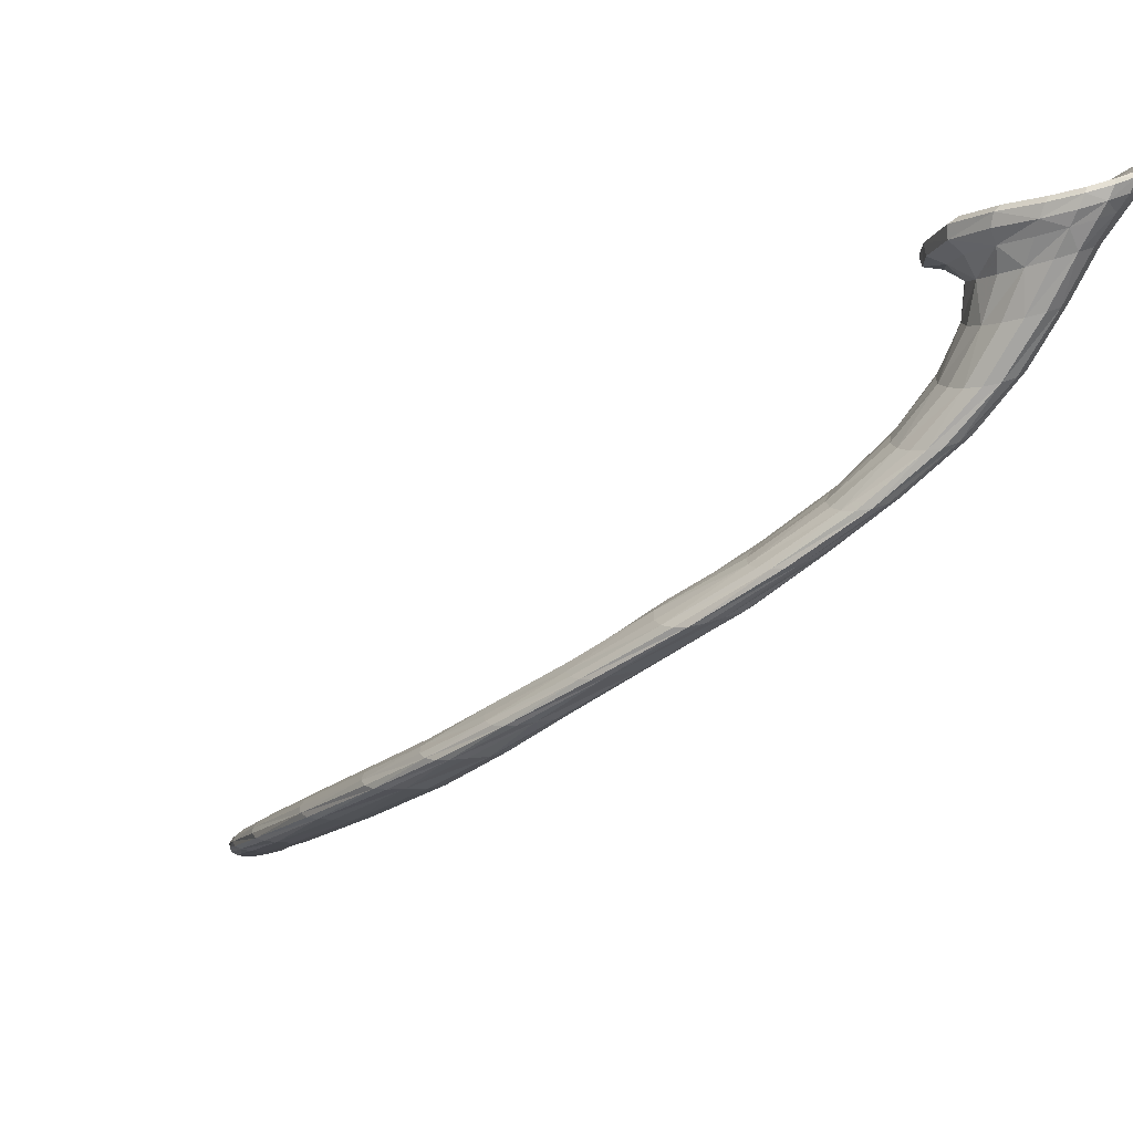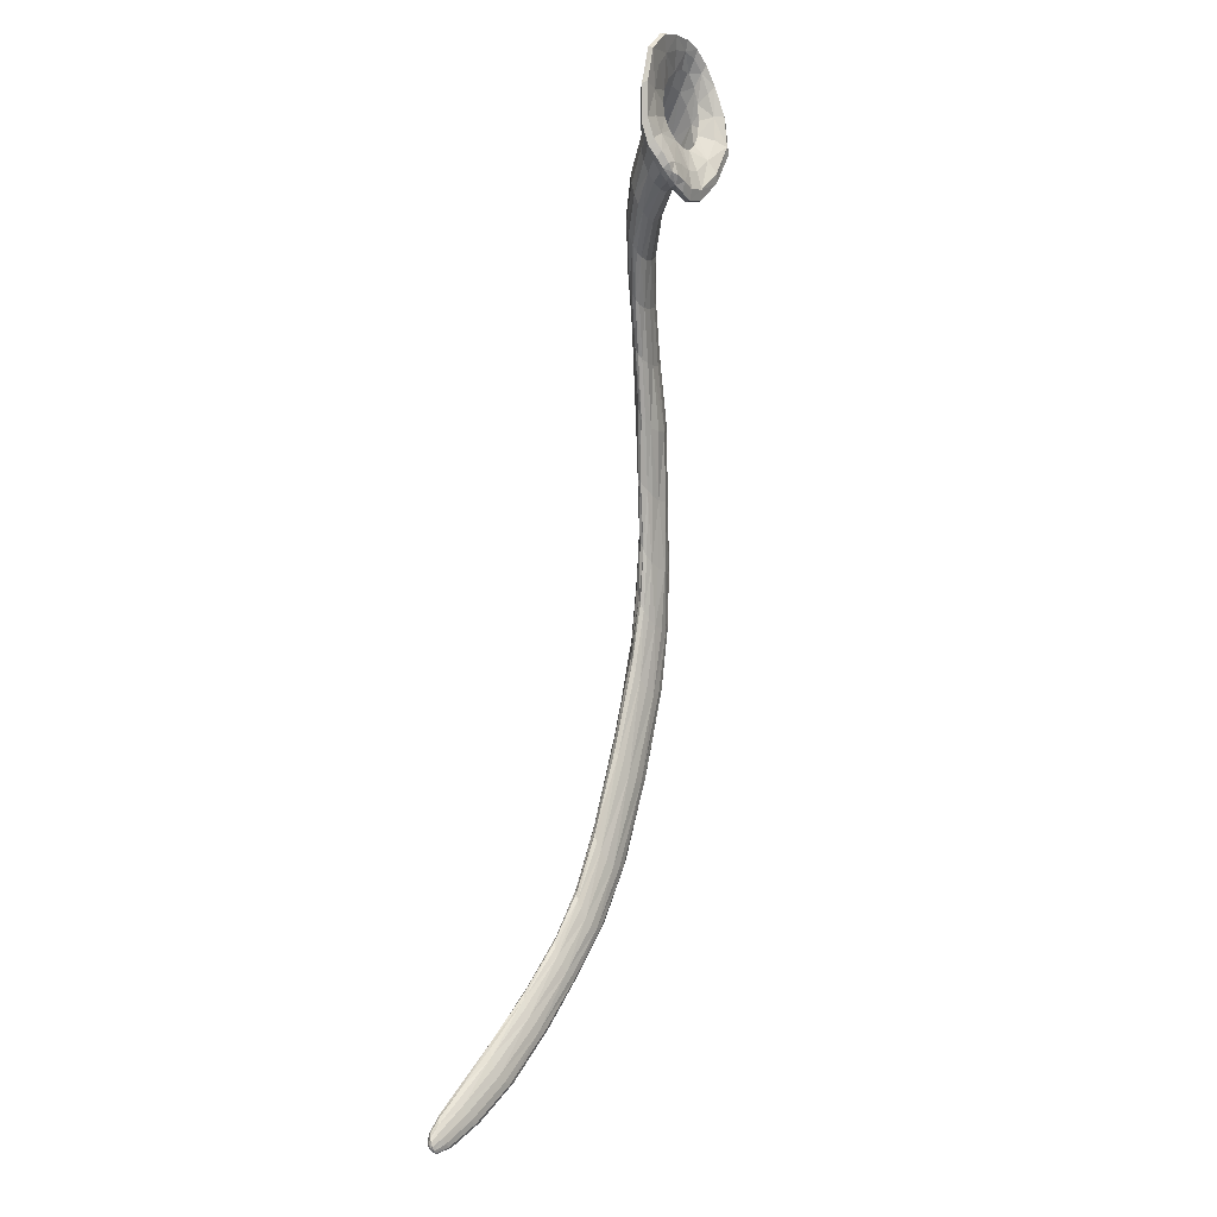
<metadata>
{"format":"obj","ext":"obj","renderer":"f3d","projection":"perspective","resolution":1024,"background":"white","views":[{"elev":7.8,"azim":151.4,"up":"+Z"},{"elev":-33.2,"azim":-39.5,"up":"+Y"}]}
</metadata>
<code>
v 1.245 0.0384 -2.368
v 0.998 0.3762 -2.073
v 0.9851 0.468 -2.077
v 1.24 0.1237 -2.375
v 1.481 -0.2428 -2.643
v 1.481 -0.3278 -2.634
v 1.515 -0.3815 -2.634
v 1.268 -0.0119 -2.371
v 1.03 0.3246 -2.078
v 1.545 0.2963 -2.473
v 1.262 0.7107 -2.183
v 1.327 0.6735 -2.2
v 1.599 0.2539 -2.485
v 1.842 -0.165 -2.752
v 1.794 -0.1136 -2.742
v 1.726 -0.0664 -2.726
v 1.474 0.3324 -2.454
v 1.181 0.7357 -2.161
v 2.032 -1.448 -3.43
v 1.94 -0.7795 -3.154
v 2.034 -0.847 -3.159
v 2.117 -1.507 -3.43
v 2.139 -2.188 -3.68
v 2.067 -2.137 -3.682
v 1.983 -2.121 -3.676
v 1.941 -1.432 -3.421
v 1.848 -0.7631 -3.141
v 1.792 -1.661 -3.326
v 1.732 -1.058 -3.047
v 1.751 -0.972 -3.068
v 1.82 -1.587 -3.354
v 1.846 -2.22 -3.62
v 1.811 -2.28 -3.588
v 1.803 -2.338 -3.565
v 1.79 -1.724 -3.31
v 1.736 -1.12 -3.041
v 1.87 -1.495 -3.39
v 1.787 -0.8506 -3.106
v 1.907 -2.158 -3.652
v 2.174 -1.575 -3.434
v 2.1 -0.9129 -3.167
v 2.138 -0.9825 -3.172
v 2.201 -1.649 -3.436
v 2.199 -2.328 -3.68
v 2.183 -2.254 -3.682
v 1.391 0.3752 -2.433
v 1.093 0.7626 -2.137
v 1.641 -0.0126 -2.708
v 1.563 -0.0087 -2.687
v 1.319 0.3695 -2.411
v 1.021 0.7397 -2.113
v 1.251 0.2599 -2.39
v 0.9764 0.6154 -2.092
v 1.503 -0.1109 -2.663
v 0.1964 1.176 -1.25
v 0.0141 1.274 -0.9736
v 0.0141 1.375 -0.9784
v 0.2043 1.273 -1.26
v 0.4653 1.144 -1.546
v 0.4482 1.043 -1.532
v 0.4554 0.9426 -1.526
v 0.2148 1.088 -1.247
v 0.0433 1.188 -0.9778
v 0.2507 1.365 -1.282
v 0.0582 1.48 -0.996
v 0.1289 1.565 -1.02
v 0.3199 1.433 -1.309
v 0.5822 1.258 -1.591
v 0.5142 1.216 -1.567
v 0.2584 1.025 -1.252
v 0.0868 1.126 -0.987
v 0.4797 0.8738 -1.527
v 0.5193 0.8344 -1.535
v 0.3043 0.9881 -1.262
v 0.1421 1.09 -1.001
v 0.4073 1.458 -1.334
v 0.2086 1.603 -1.044
v 0.2874 1.598 -1.065
v 0.4814 1.445 -1.355
v 0.7265 1.25 -1.634
v 0.6566 1.269 -1.615
v 1.365 -4.408 -4.26
v 1.37 -4.344 -4.269
v 1.597 -3.988 -4.181
v 1.595 -4.061 -4.173
v 1.57 -4.13 -4.159
v 1.341 -4.469 -4.242
v 1.147 -4.688 -4.297
v 1.165 -4.642 -4.314
v 1.167 -4.592 -4.324
v 1.804 -3.624 -4.063
v 1.796 -3.555 -4.068
v 1.96 -3.1 -3.947
v 1.981 -3.165 -3.944
v 1.978 -3.23 -3.937
v 1.788 -3.693 -4.052
v 1.13 -4.259 -4.19
v 1.097 -4.298 -4.174
v 1.282 -3.963 -4.084
v 1.317 -3.918 -4.099
v 1.369 -3.887 -4.119
v 1.178 -4.235 -4.208
v 1.027 -4.495 -4.269
v 0.991 -4.511 -4.252
v 0.9646 -4.54 -4.238
v 1.515 -3.518 -3.985
v 1.485 -3.564 -3.972
v 1.66 -3.152 -3.85
v 1.683 -3.105 -3.863
v 1.724 -3.063 -3.884
v 1.563 -3.481 -4.004
v 1.344 -4.287 -4.265
v 1.297 -4.245 -4.251
v 1.507 -3.882 -4.164
v 1.564 -3.925 -4.178
v 1.149 -4.546 -4.321
v 1.115 -4.511 -4.309
v 1.756 -3.493 -4.066
v 1.695 -3.454 -4.054
v 1.847 -3.013 -3.937
v 1.911 -3.044 -3.946
v 1.238 -4.229 -4.23
v 1.437 -3.872 -4.142
v 1.072 -4.495 -4.289
v 1.627 -3.455 -4.03
v 1.762 -3.026 -3.912
v 0.9173 -4.734 -4.29
v 0.9207 -4.705 -4.292
v 0.9314 -4.7 -4.305
v 0.9259 -4.732 -4.306
v 0.9301 -4.748 -4.302
v 0.9199 -4.749 -4.285
v 0.9124 -4.741 -4.267
v 0.9121 -4.724 -4.274
v 0.9158 -4.7 -4.28
v 0.9397 -4.732 -4.322
v 0.9712 -4.718 -4.334
v 0.9774 -4.736 -4.332
v 0.9444 -4.747 -4.318
v 0.9481 -4.701 -4.321
v 0.9743 -4.692 -4.33
v 0.9838 -4.637 -4.315
v 1.012 -4.649 -4.33
v 0.9552 -4.636 -4.297
v 1.033 -4.673 -4.339
v 1.044 -4.703 -4.339
v 0.9332 -4.645 -4.283
v 0.9175 -4.663 -4.27
v 1.044 -4.736 -4.33
v 1.032 -4.766 -4.315
v 0.9891 -4.768 -4.315
v 0.9785 -4.755 -4.323
v 1.857 -2.631 -3.806
v 1.947 -2.608 -3.829
v 1.817 -2.677 -3.776
v 2.02 -2.631 -3.836
v 2.081 -2.682 -3.835
v 1.778 -2.726 -3.749
v 1.763 -2.779 -3.73
v 2.113 -2.746 -3.834
v 2.12 -2.815 -3.83
v 1.817 -0.3493 -2.931
v 1.908 -0.4131 -2.943
v 1.731 -0.3374 -2.913
v 1.658 -0.4352 -2.882
v 1.629 -0.5659 -2.853
v 0.7202 0.8606 -1.812
v 0.7438 0.9694 -1.829
v 0.7216 0.7413 -1.802
v 0.8007 1.015 -1.851
v 0.8745 1.023 -1.873
v 0.7393 0.6641 -1.8
v 0.7736 0.6209 -1.807
v 0.9487 1.017 -1.895
v 1.014 0.9906 -1.912
v 0.0679 1.728 -0.7329
v -0.0268 1.827 -0.4697
v 0.0681 1.839 -0.4891
v 0.1531 1.733 -0.7526
v -0.013 1.673 -0.7186
v -0.1158 1.76 -0.4612
v -0.0238 1.186 -0.7445
v -0.1111 1.185 -0.5634
v -0.1787 1.266 -0.5375
v -0.0791 1.255 -0.7277
v 0.046 1.149 -0.7638
v -0.0176 1.127 -0.57
v -0.0782 1.579 -0.7095
v -0.1881 1.657 -0.4615
v -0.1155 1.465 -0.7075
v -0.2284 1.529 -0.4744
v -0.1127 1.352 -0.7145
v -0.2215 1.39 -0.5038
v -0.3602 1.367 -0.3733
v -0.2921 1.201 -0.4476
v -0.3866 1.125 -0.3996
v -0.4798 1.328 -0.2875
v -0.5109 1.555 -0.1857
v -0.3792 1.552 -0.3057
v 0.9479 -4.764 -4.312
v 0.9355 -4.766 -4.298
v 0.9655 -4.779 -4.305
v 0.951 -4.783 -4.292
v -0.2126 1.101 -0.4827
v -0.1347 1.025 -0.4969
v -0.2168 0.943 -0.4517
v -0.2983 1.01 -0.4418
v -0.088 1.898 -0.3211
v -0.1269 1.94 -0.2363
v -0.0041 1.944 -0.2674
v 0.0221 1.908 -0.346
v -0.1999 1.829 -0.3038
v -0.2609 1.874 -0.2068
v -0.3114 1.71 -0.2906
v -0.4135 1.741 -0.1744
v 0.3108 1.572 -0.4654
v 0.2817 1.545 -0.5928
v 0.2328 1.677 -0.5585
v 0.2259 1.736 -0.4235
v 0.2318 1.772 -0.3459
v 0.3498 1.581 -0.3896
v 0.4143 1.354 -0.446
v 0.3501 1.385 -0.5101
v 0.2933 1.404 -0.6202
v 0.3108 1.204 -0.5605
v 0.2254 1.066 -0.5912
v 0.1863 1.169 -0.6387
v 0.2561 1.27 -0.6368
v 0.3709 1.129 -0.5255
v 0.2697 0.9566 -0.582
v 0.2672 1.258 -0.8204
v 0.3117 1.367 -0.8272
v 0.1994 1.177 -0.8046
v 0.2762 1.113 -1.041
v 0.3484 1.184 -1.066
v 0.403 1.279 -1.087
v 0.3177 1.482 -0.8199
v 0.2894 1.591 -0.8022
v 0.4201 1.38 -1.096
v 0.4031 1.475 -1.094
v 1.082 0.7851 -1.915
v 1.086 0.8646 -1.923
v 0.813 1.129 -1.649
v 0.8153 1.046 -1.643
v 0.7847 0.9629 -1.627
v 1.047 0.7097 -1.898
v 1.333 0.3735 -2.162
v 1.378 0.4475 -2.195
v 1.389 0.531 -2.206
v 0.9743 0.6499 -1.87
v 0.7177 0.8905 -1.6
v 0.6389 0.8398 -1.572
v 0.8915 0.6122 -1.833
v 1.156 0.2975 -2.114
v 1.249 0.323 -2.131
v 1.841 -0.8068 -2.885
v 1.928 -0.7983 -2.912
v 1.784 -0.4259 -2.698
v 1.702 -0.4459 -2.685
v 1.618 -0.4413 -2.66
v 1.754 -0.789 -2.86
v 1.833 -1.214 -3.061
v 1.921 -1.244 -3.084
v 2.011 -1.247 -3.111
v 1.992 -0.7513 -2.935
v 2.031 -0.6817 -2.953
v 1.868 -0.3039 -2.747
v 1.839 -0.3736 -2.733
v 2.084 -1.207 -3.137
v 2.132 -1.139 -3.157
v 2.003 -2.972 -3.782
v 2.064 -2.938 -3.803
v 2.154 -2.47 -3.654
v 2.093 -2.516 -3.632
v 2.016 -2.532 -3.607
v 1.933 -2.978 -3.76
v 1.791 -3.354 -3.87
v 1.856 -3.358 -3.89
v 1.915 -3.335 -3.909
v 1.865 -2.945 -3.742
v 1.936 -2.505 -3.586
v 1.867 -2.454 -3.569
v 1.808 -2.892 -3.73
v 1.688 -3.262 -3.848
v 1.732 -3.316 -3.856
v 0.9578 -4.79 -4.266
v 0.986 -4.797 -4.284
v 1.077 -4.738 -4.259
v 1.033 -4.731 -4.238
v 0.992 -4.705 -4.221
v 0.9325 -4.771 -4.252
v 0.9275 -4.771 -4.266
v 0.9362 -4.779 -4.278
v 0.9152 -4.745 -4.245
v 0.9635 -4.665 -4.212
v 0.9489 -4.619 -4.213
v 0.9068 -4.715 -4.246
v 0.9176 -4.759 -4.265
v 1.533 -3.742 -3.971
v 1.495 -3.681 -3.965
v 1.279 -4.082 -4.071
v 1.311 -4.148 -4.075
v 1.362 -4.201 -4.086
v 1.588 -3.789 -3.983
v 1.108 -4.461 -4.155
v 1.085 -4.402 -4.154
v 1.149 -4.511 -4.165
v 1.654 -3.803 -4.002
v 1.427 -4.224 -4.105
v 1.492 -4.218 -4.126
v 1.716 -3.79 -4.022
v 1.205 -4.538 -4.184
v 1.262 -4.54 -4.205
v 0.5902 1.24 -1.37
v 0.5815 1.327 -1.375
v 0.5654 1.149 -1.355
v 0.5038 1.065 -1.329
v 0.4282 1.004 -1.301
v 1.494 -0.0448 -2.427
v 1.574 -0.012 -2.441
v 1.41 -0.054 -2.4
v 1.621 0.0476 -2.474
v 1.64 0.1202 -2.486
v 1.954 -1.874 -3.342
v 2.042 -1.89 -3.367
v 1.873 -1.831 -3.322
v 2.118 -1.861 -3.393
v 2.175 -1.803 -3.415
v 1.976 -0.4712 -2.955
v 2.02 -0.5325 -2.962
v 1.641 -0.653 -2.838
v 1.652 -0.7117 -2.837
v 0.1282 1.851 -0.3819
v 0.1147 1.891 -0.3046
v 0.1581 1.782 -0.5213
v 0.1266 1.01 -0.5766
v 0.1607 0.8874 -0.5689
v 0.0557 0.8708 -0.5272
v 0.0243 0.9827 -0.5409
v 0.1002 1.128 -0.6218
v 0.1231 1.143 -0.7848
v 0.2063 1.084 -1.019
v 0.2307 1.681 -0.7777
v 0.3556 1.552 -1.083
v 1.062 0.9364 -1.922
v 0.781 1.2 -1.646
v 1.371 0.61 -2.207
v 0.8245 0.6031 -1.821
v 0.5726 0.8221 -1.55
v 1.083 0.2982 -2.091
v 1.69 -0.7572 -2.844
v 1.555 -0.4196 -2.643
v 1.771 -1.172 -3.046
v 2.039 -0.6057 -2.962
v 1.867 -0.2314 -2.753
v 2.149 -1.061 -3.169
v 2.103 -2.882 -3.819
v 2.19 -2.404 -3.671
v 1.956 -3.29 -3.925
v 1.774 -2.835 -3.725
v 1.822 -2.397 -3.561
v 1.663 -3.206 -3.845
v 1.012 -4.787 -4.3
v 1.116 -4.722 -4.278
v 0.9081 -4.687 -4.256
v 0.9499 -4.576 -4.223
v 0.9249 -4.765 -4.283
v 1.479 -3.62 -3.965
v 1.269 -4.019 -4.075
v 1.082 -4.346 -4.161
v 1.76 -3.75 -4.038
v 1.537 -4.185 -4.143
v 1.307 -4.515 -4.225
v 0.5423 1.398 -1.369
v 0.3613 0.9797 -1.279
v 1.345 -0.0429 -2.382
v 1.631 0.1921 -2.489
v 2.202 -1.728 -3.43
v 1.818 -1.781 -3.31
v -0.0714 0.9307 -0.5084
v -0.0332 0.8563 -0.498
v -0.0951 0.8584 -0.4672
v -0.1447 0.8856 -0.4671
v -0.3828 1.38 -0.2447
v -0.3166 1.224 -0.315
v -0.1872 1.333 -0.3669
v -0.2173 1.437 -0.35
v -0.2183 1.556 -0.336
v -0.4014 1.557 -0.1821
v -0.5342 1.558 -0.0843
v -0.5026 1.337 -0.1836
v -0.4095 1.139 -0.2942
v -0.2401 1.131 -0.3487
v -0.3217 1.028 -0.3358
v -0.2408 0.9635 -0.3455
v -0.1647 1.06 -0.3616
v -0.0469 1.232 -0.4146
v -0.1257 1.266 -0.3902
v -0.1253 1.89 -0.2035
v -0.0251 1.902 -0.2257
v -0.0414 1.942 -0.1718
v -0.1584 1.936 -0.1417
v -0.2876 1.871 -0.1116
v -0.2285 1.823 -0.1873
v -0.1432 1.759 -0.3103
v -0.0738 1.828 -0.3077
v 0.0051 1.848 -0.3194
v -0.3352 1.708 -0.1716
v -0.1925 1.665 -0.3213
v -0.4377 1.74 -0.0764
v 0.2496 1.592 -0.337
v 0.1651 1.745 -0.2987
v 0.1466 1.695 -0.3917
v 0.1848 1.58 -0.427
v 0.1924 1.46 -0.451
v 0.2923 1.415 -0.378
v 0.3738 1.377 -0.3412
v 0.3055 1.598 -0.2871
v 0.1865 1.782 -0.2461
v 0.2594 1.24 -0.4253
v 0.1647 1.347 -0.4569
v 0.1096 1.262 -0.4499
v 0.1816 1.106 -0.4543
v 0.2402 0.9842 -0.4757
v 0.3359 1.156 -0.4196
v 0.0726 1.851 -0.2595
v 0.0722 1.893 -0.2072
v 0.0826 1.794 -0.3516
v 0.09 1.051 -0.4408
v -0.0074 1.022 -0.4055
v 0.0322 0.8963 -0.4216
v 0.135 0.9145 -0.463
v 0.0354 1.228 -0.4351
v -0.1022 0.9641 -0.3695
v -0.1684 0.9069 -0.3602
v -0.1125 0.8744 -0.3877
v -0.0563 0.8794 -0.3914
v -0.3378 0.9864 -0.3798
v -0.4293 1.106 -0.3354
v -0.2552 0.9234 -0.3883
v -0.5311 1.319 -0.2111
v -0.5667 1.557 -0.0987
v -0.1546 1.953 -0.1646
v -0.0298 1.956 -0.1975
v -0.2943 1.888 -0.1304
v -0.4597 1.751 -0.0901
v -0.1798 0.8792 -0.4052
v -0.1066 0.8523 -0.4261
v 0.3434 1.592 -0.3174
v 0.4183 1.354 -0.3768
v 0.2137 1.789 -0.2743
v 0.3762 1.116 -0.4658
v 0.2721 0.9318 -0.5308
v 0.161 0.8577 -0.5183
v 0.0558 0.844 -0.4748
v -0.0308 0.8414 -0.4467
v 0.0911 1.906 -0.2342
f 1 2 3 4
f 1 4 5 6
f 1 6 7 8
f 1 8 9 2
f 10 11 12 13
f 10 13 14 15
f 10 15 16 17
f 10 17 18 11
f 19 20 21 22
f 19 22 23 24
f 19 24 25 26
f 19 26 27 20
f 28 29 30 31
f 28 31 32 33
f 28 33 34 35
f 28 35 36 29
f 37 38 27 26
f 37 26 25 39
f 37 39 32 31
f 37 31 30 38
f 40 41 42 43
f 40 43 44 45
f 40 45 23 22
f 40 22 21 41
f 46 47 18 17
f 46 17 16 48
f 46 48 49 50
f 46 50 51 47
f 52 53 51 50
f 52 50 49 54
f 52 54 5 4
f 52 4 3 53
f 55 56 57 58
f 55 58 59 60
f 55 60 61 62
f 55 62 63 56
f 64 65 66 67
f 64 67 68 69
f 64 69 59 58
f 64 58 57 65
f 70 71 63 62
f 70 62 61 72
f 70 72 73 74
f 70 74 75 71
f 76 77 78 79
f 76 79 80 81
f 76 81 68 67
f 76 67 66 77
f 82 83 84 85
f 82 85 86 87
f 82 87 88 89
f 82 89 90 83
f 91 92 93 94
f 91 94 95 96
f 91 96 86 85
f 91 85 84 92
f 97 98 99 100
f 97 100 101 102
f 97 102 103 104
f 97 104 105 98
f 106 107 108 109
f 106 109 110 111
f 106 111 101 100
f 106 100 99 107
f 112 113 114 115
f 112 115 84 83
f 112 83 90 116
f 112 116 117 113
f 118 119 120 121
f 118 121 93 92
f 118 92 84 115
f 118 115 114 119
f 122 102 101 123
f 122 123 114 113
f 122 113 117 124
f 122 124 103 102
f 125 111 110 126
f 125 126 120 119
f 125 119 114 123
f 125 123 101 111
f 127 128 129 130
f 127 130 131 132
f 127 132 133 134
f 127 134 135 128
f 136 137 138 139
f 136 139 131 130
f 136 130 129 140
f 136 140 141 137
f 142 124 117 143
f 142 143 141 140
f 142 140 129 144
f 142 144 103 124
f 145 116 90 146
f 145 146 138 137
f 145 137 141 143
f 145 143 117 116
f 147 104 103 144
f 147 144 129 128
f 147 128 135 148
f 147 148 105 104
f 149 89 88 150
f 149 150 151 152
f 149 152 138 146
f 149 146 90 89
f 153 39 25 154
f 153 154 120 126
f 153 126 110 155
f 153 155 32 39
f 156 24 23 157
f 156 157 93 121
f 156 121 120 154
f 156 154 25 24
f 158 33 32 155
f 158 155 110 109
f 158 109 108 159
f 158 159 34 33
f 160 45 44 161
f 160 161 95 94
f 160 94 93 157
f 160 157 23 45
f 162 48 16 163
f 162 163 21 20
f 162 20 27 164
f 162 164 49 48
f 165 54 49 164
f 165 164 27 38
f 165 38 30 166
f 165 166 5 54
f 167 60 59 168
f 167 168 51 53
f 167 53 3 169
f 167 169 61 60
f 170 69 68 171
f 170 171 18 47
f 170 47 51 168
f 170 168 59 69
f 172 72 61 169
f 172 169 3 2
f 172 2 9 173
f 172 173 73 72
f 174 81 80 175
f 174 175 12 11
f 174 11 18 171
f 174 171 68 81
f 176 177 178 179
f 176 179 78 77
f 176 77 66 180
f 176 180 181 177
f 182 183 184 185
f 182 185 63 71
f 182 71 75 186
f 182 186 187 183
f 188 189 181 180
f 188 180 66 65
f 188 65 57 190
f 188 190 191 189
f 192 193 191 190
f 192 190 57 56
f 192 56 63 185
f 192 185 184 193
f 194 193 184 195
f 194 195 196 197
f 194 197 198 199
f 194 199 191 193
f 200 201 131 139
f 200 139 138 152
f 200 152 151 202
f 200 202 203 201
f 204 205 206 207
f 204 207 196 195
f 204 195 184 183
f 204 183 187 205
f 208 209 210 211
f 208 211 178 177
f 208 177 181 212
f 208 212 213 209
f 214 212 181 189
f 214 189 191 199
f 214 199 198 215
f 214 215 213 212
f 216 217 218 219
f 216 219 220 221
f 216 221 222 223
f 216 223 224 217
f 225 226 227 228
f 225 228 224 223
f 225 223 222 229
f 225 229 230 226
f 231 232 224 228
f 231 228 227 233
f 231 233 234 235
f 231 235 236 232
f 237 238 218 217
f 237 217 224 232
f 237 232 236 239
f 237 239 240 238
f 241 242 243 244
f 241 244 245 246
f 241 246 247 248
f 241 248 249 242
f 250 246 245 251
f 250 251 252 253
f 250 253 254 255
f 250 255 247 246
f 256 257 258 259
f 256 259 260 261
f 256 261 262 263
f 256 263 264 257
f 265 266 267 268
f 265 268 258 257
f 265 257 264 269
f 265 269 270 266
f 271 272 273 274
f 271 274 275 276
f 271 276 277 278
f 271 278 279 272
f 280 276 275 281
f 280 281 282 283
f 280 283 284 285
f 280 285 277 276
f 286 287 288 289
f 286 289 290 291
f 286 291 292 293
f 286 293 203 287
f 294 291 290 295
f 294 295 296 297
f 294 297 133 298
f 294 298 292 291
f 299 285 284 300
f 299 300 301 302
f 299 302 303 304
f 299 304 277 285
f 305 302 301 306
f 305 306 296 295
f 305 295 290 307
f 305 307 303 302
f 308 278 277 304
f 308 304 303 309
f 308 309 310 311
f 308 311 279 278
f 312 309 303 307
f 312 307 290 289
f 312 289 288 313
f 312 313 310 309
f 314 315 240 239
f 314 239 236 316
f 314 316 245 244
f 314 244 243 315
f 317 316 236 235
f 317 235 234 318
f 317 318 252 251
f 317 251 245 316
f 319 320 247 255
f 319 255 254 321
f 319 321 260 259
f 319 259 258 320
f 322 323 249 248
f 322 248 247 320
f 322 320 258 268
f 322 268 267 323
f 324 325 264 263
f 324 263 262 326
f 324 326 282 281
f 324 281 275 325
f 327 328 270 269
f 327 269 264 325
f 327 325 275 274
f 327 274 273 328
f 329 15 14 330
f 329 330 42 41
f 329 41 21 163
f 329 163 16 15
f 331 6 5 166
f 331 166 30 29
f 331 29 36 332
f 331 332 7 6
f 333 211 210 334
f 333 334 220 219
f 333 219 218 335
f 333 335 178 211
f 336 337 338 339
f 336 339 187 340
f 336 340 227 226
f 336 226 230 337
f 341 233 227 340
f 341 340 187 186
f 341 186 75 342
f 341 342 234 233
f 343 179 178 335
f 343 335 218 238
f 343 238 240 344
f 343 344 78 179
f 345 175 80 346
f 345 346 243 242
f 345 242 249 347
f 345 347 12 175
f 348 253 252 349
f 348 349 73 173
f 348 173 9 350
f 348 350 254 253
f 351 261 260 352
f 351 352 7 332
f 351 332 36 353
f 351 353 262 261
f 354 330 14 355
f 354 355 267 266
f 354 266 270 356
f 354 356 42 330
f 357 161 44 358
f 357 358 273 272
f 357 272 279 359
f 357 359 95 161
f 360 283 282 361
f 360 361 34 159
f 360 159 108 362
f 360 362 284 283
f 363 150 88 364
f 363 364 288 287
f 363 287 203 202
f 363 202 151 150
f 365 297 296 366
f 365 366 105 148
f 365 148 135 134
f 365 134 133 297
f 367 201 203 293
f 367 293 292 298
f 367 298 133 132
f 367 132 131 201
f 368 362 108 107
f 368 107 99 369
f 368 369 301 300
f 368 300 284 362
f 370 369 99 98
f 370 98 105 366
f 370 366 296 306
f 370 306 301 369
f 371 359 279 311
f 371 311 310 372
f 371 372 86 96
f 371 96 95 359
f 373 372 310 313
f 373 313 288 364
f 373 364 88 87
f 373 87 86 372
f 374 79 78 344
f 374 344 240 315
f 374 315 243 346
f 374 346 80 79
f 375 318 234 342
f 375 342 75 74
f 375 74 73 349
f 375 349 252 318
f 376 321 254 350
f 376 350 9 8
f 376 8 7 352
f 376 352 260 321
f 377 13 12 347
f 377 347 249 323
f 377 323 267 355
f 377 355 14 13
f 378 43 42 356
f 378 356 270 328
f 378 328 273 358
f 378 358 44 43
f 379 326 262 353
f 379 353 36 35
f 379 35 34 361
f 379 361 282 326
f 380 381 382 383
f 380 383 206 205
f 380 205 187 339
f 380 339 338 381
f 384 385 386 387
f 384 387 388 389
f 384 389 390 391
f 384 391 392 385
f 393 394 395 396
f 393 396 397 398
f 393 398 386 385
f 393 385 392 394
f 399 400 401 402
f 399 402 403 404
f 399 404 405 406
f 399 406 407 400
f 408 409 405 404
f 408 404 403 410
f 408 410 390 389
f 408 389 388 409
f 411 412 413 414
f 411 414 415 416
f 411 416 417 418
f 411 418 419 412
f 420 421 422 423
f 420 423 424 425
f 420 425 417 416
f 420 416 415 421
f 426 427 401 400
f 426 400 407 428
f 426 428 413 412
f 426 412 419 427
f 429 430 431 432
f 429 432 424 423
f 429 423 422 433
f 429 433 397 430
f 434 435 436 437
f 434 437 431 430
f 434 430 397 396
f 434 396 395 435
f 438 439 196 207
f 438 207 206 440
f 438 440 395 394
f 438 394 392 439
f 441 442 198 197
f 441 197 196 439
f 441 439 392 391
f 441 391 390 442
f 443 444 210 209
f 443 209 213 445
f 443 445 403 402
f 443 402 401 444
f 446 445 213 215
f 446 215 198 442
f 446 442 390 410
f 446 410 403 445
f 447 440 206 383
f 447 383 382 448
f 447 448 436 435
f 447 435 395 440
f 449 450 222 221
f 449 221 220 451
f 449 451 419 418
f 449 418 417 450
f 452 453 230 229
f 452 229 222 450
f 452 450 417 425
f 452 425 424 453
f 454 455 338 337
f 454 337 230 453
f 454 453 424 432
f 454 432 431 455
f 456 448 382 381
f 456 381 338 455
f 456 455 431 437
f 456 437 436 448
f 457 451 220 334
f 457 334 210 444
f 457 444 401 427
f 457 427 419 451

</code>
